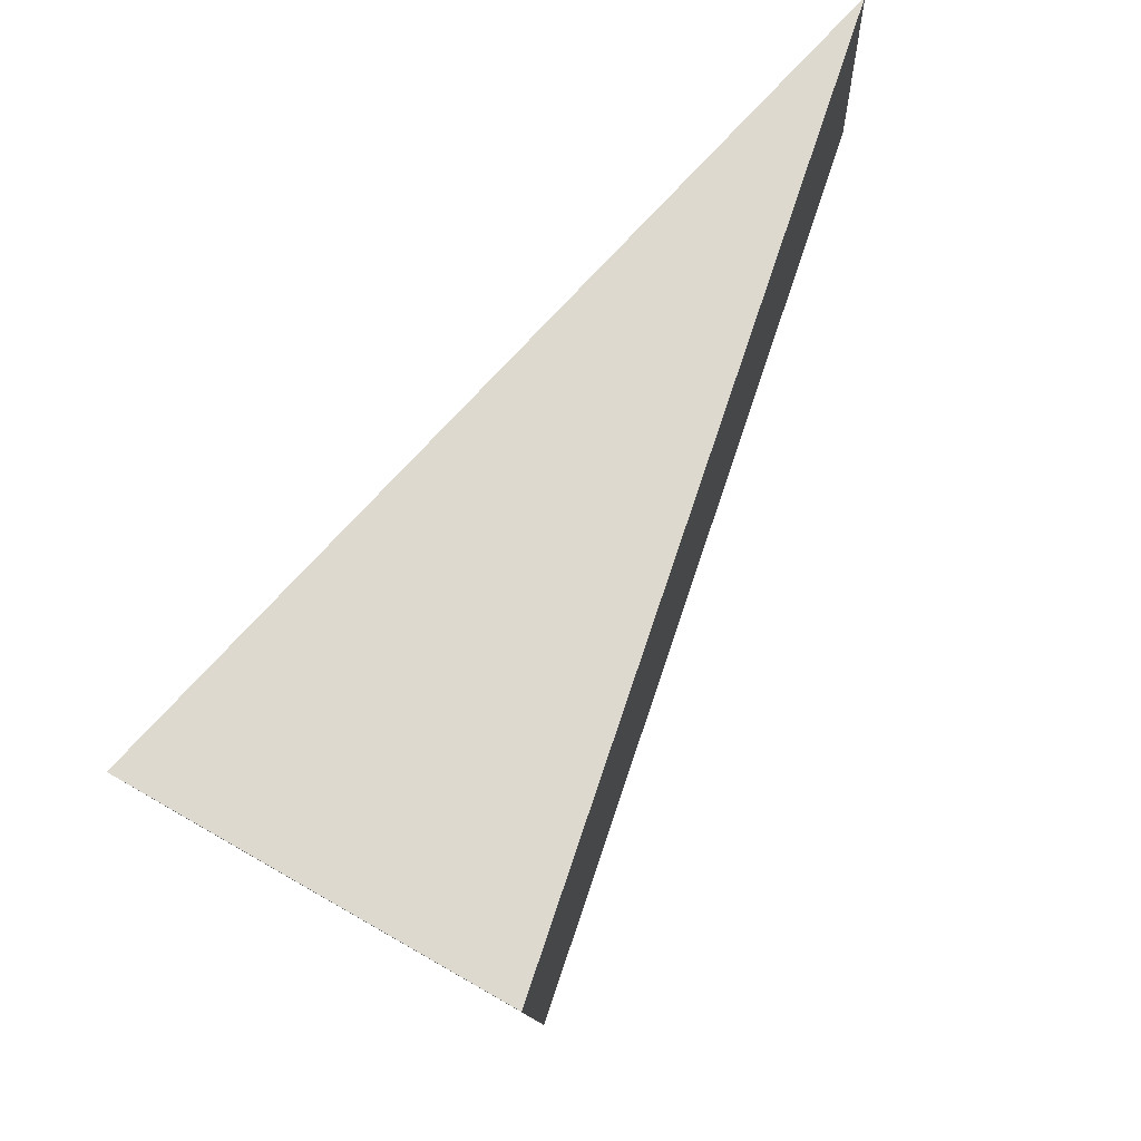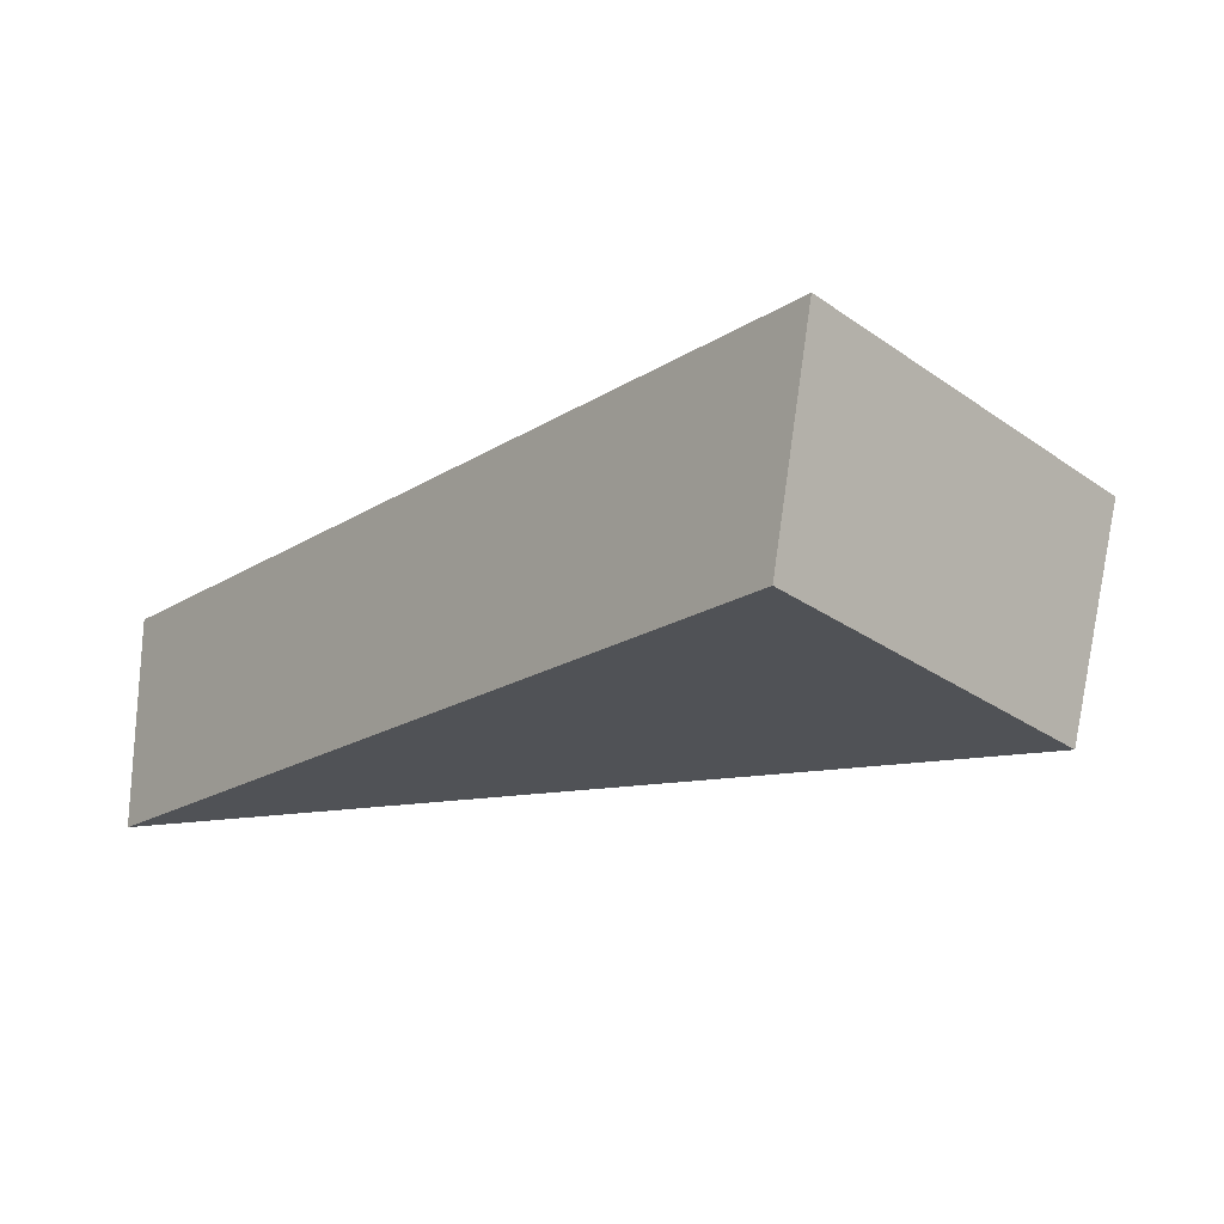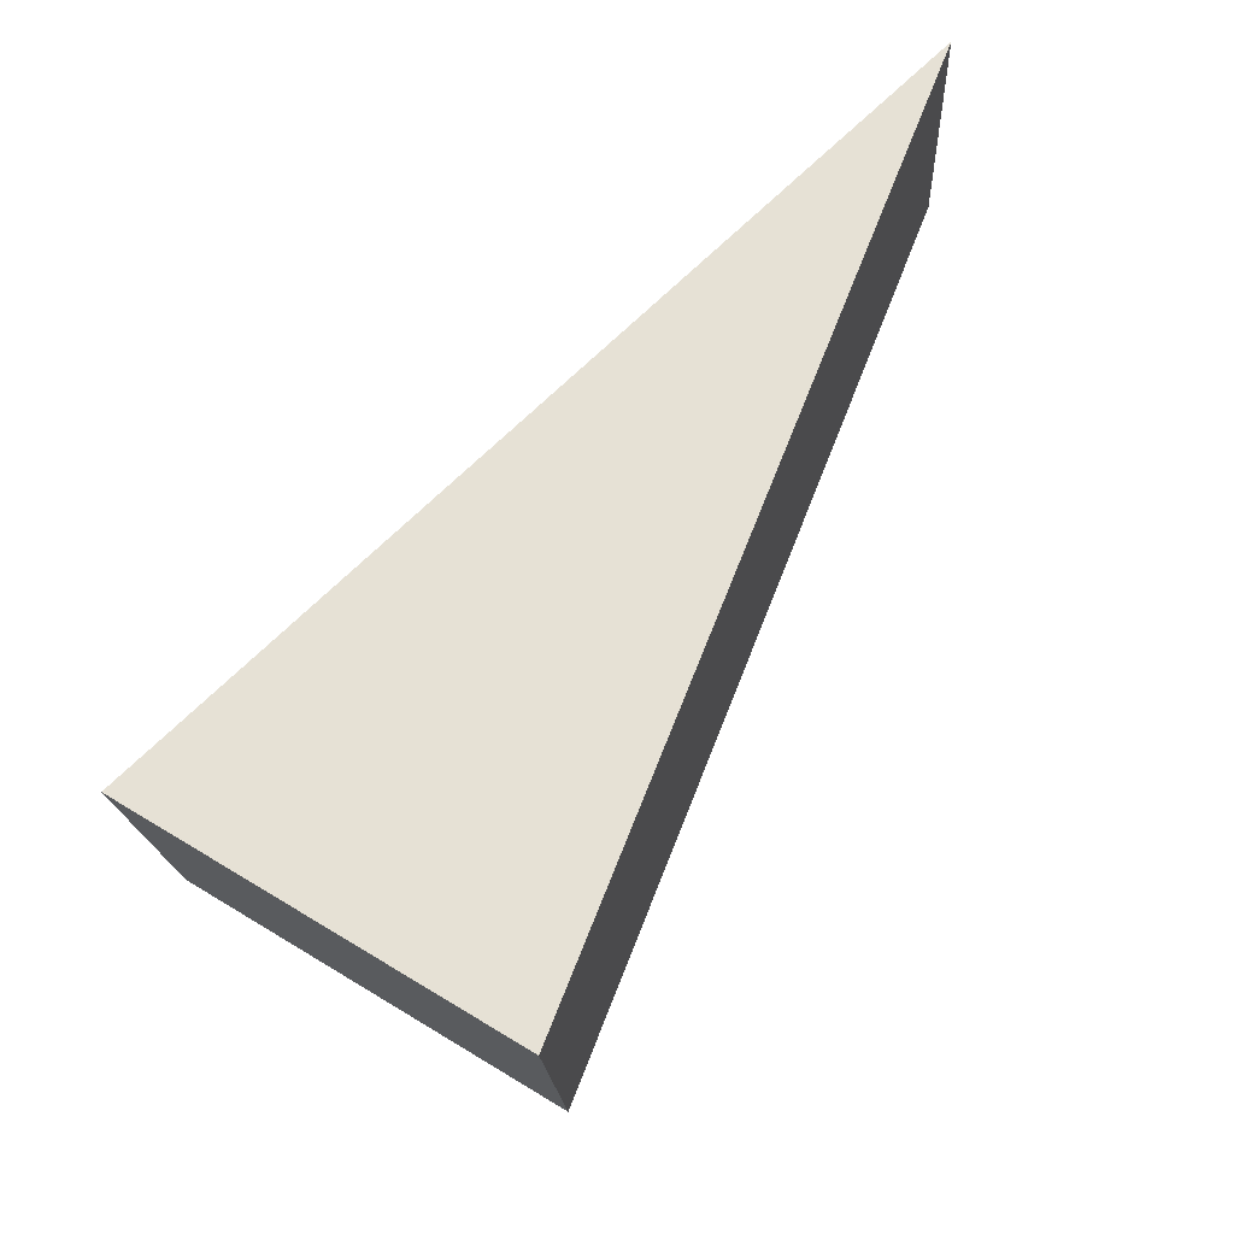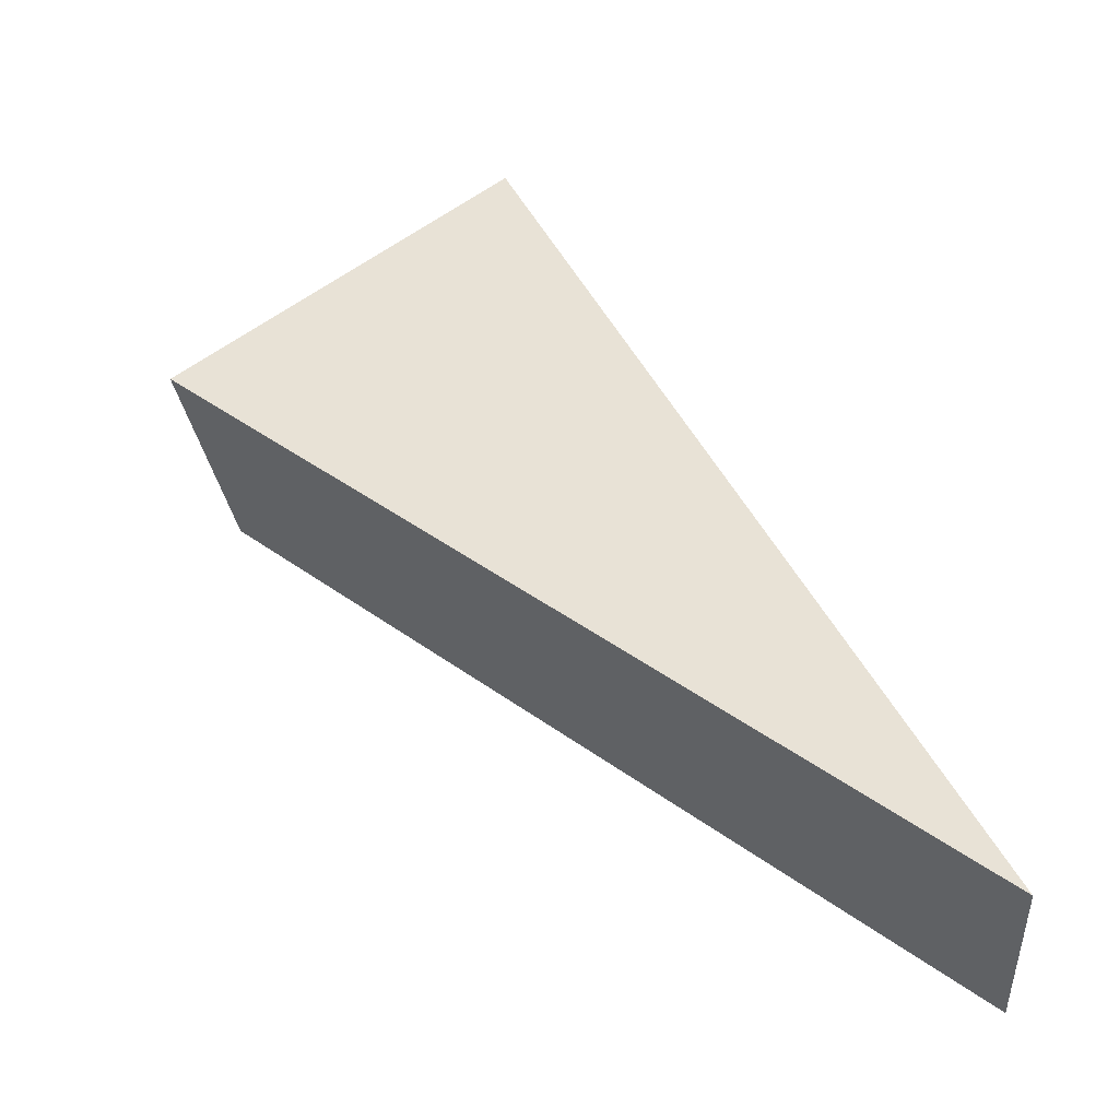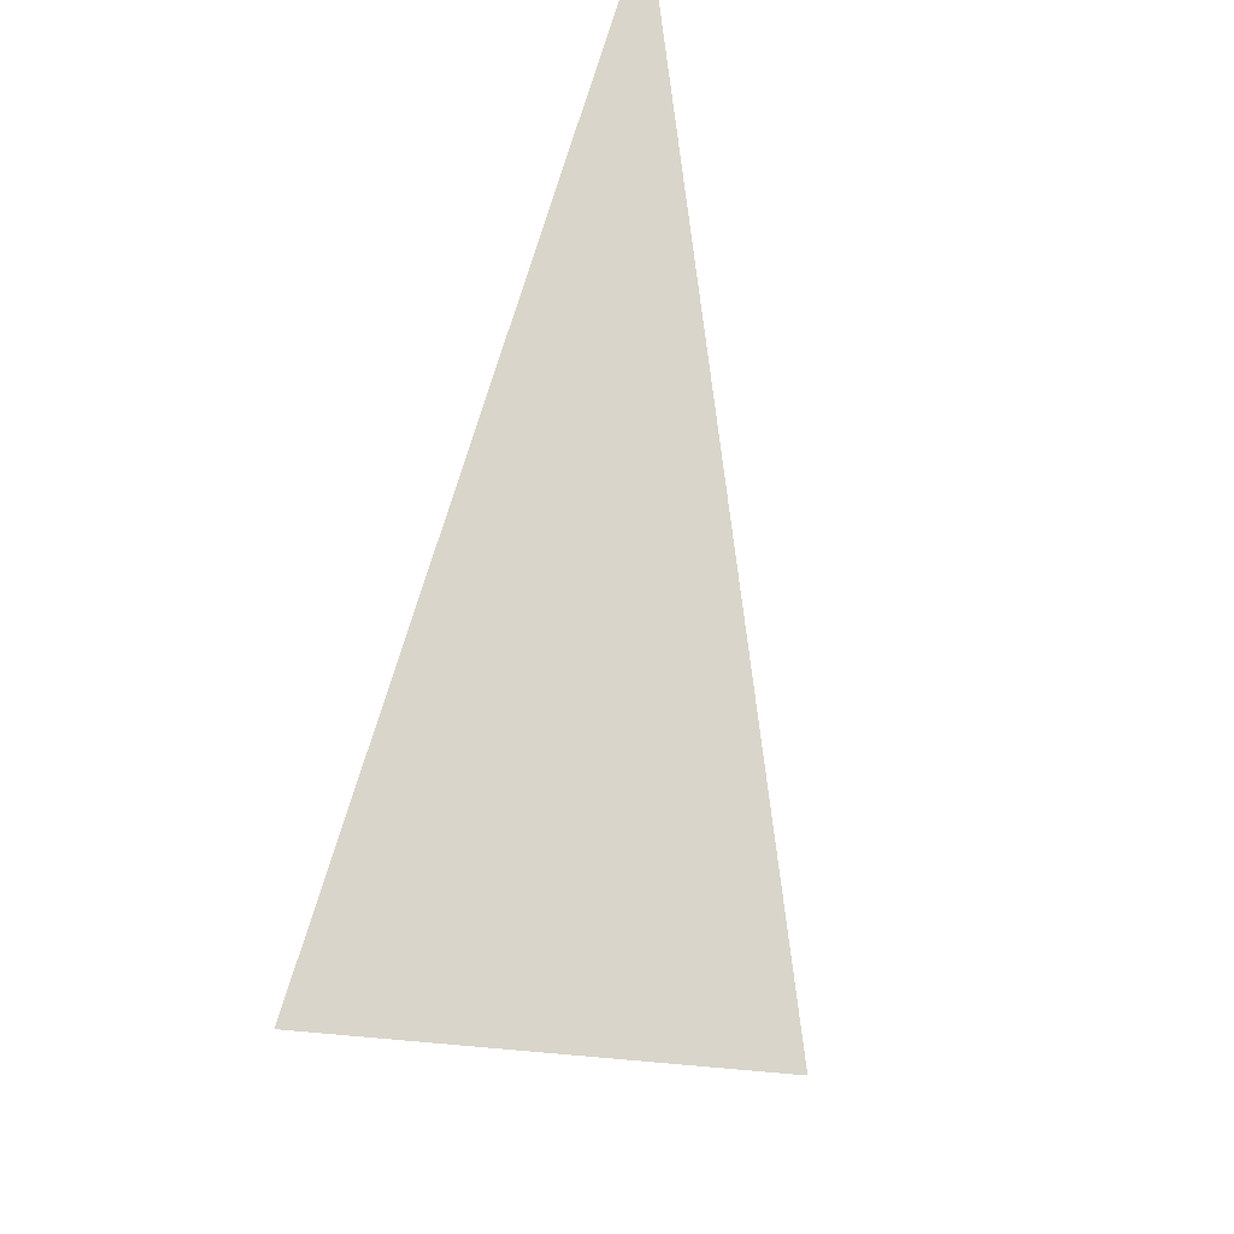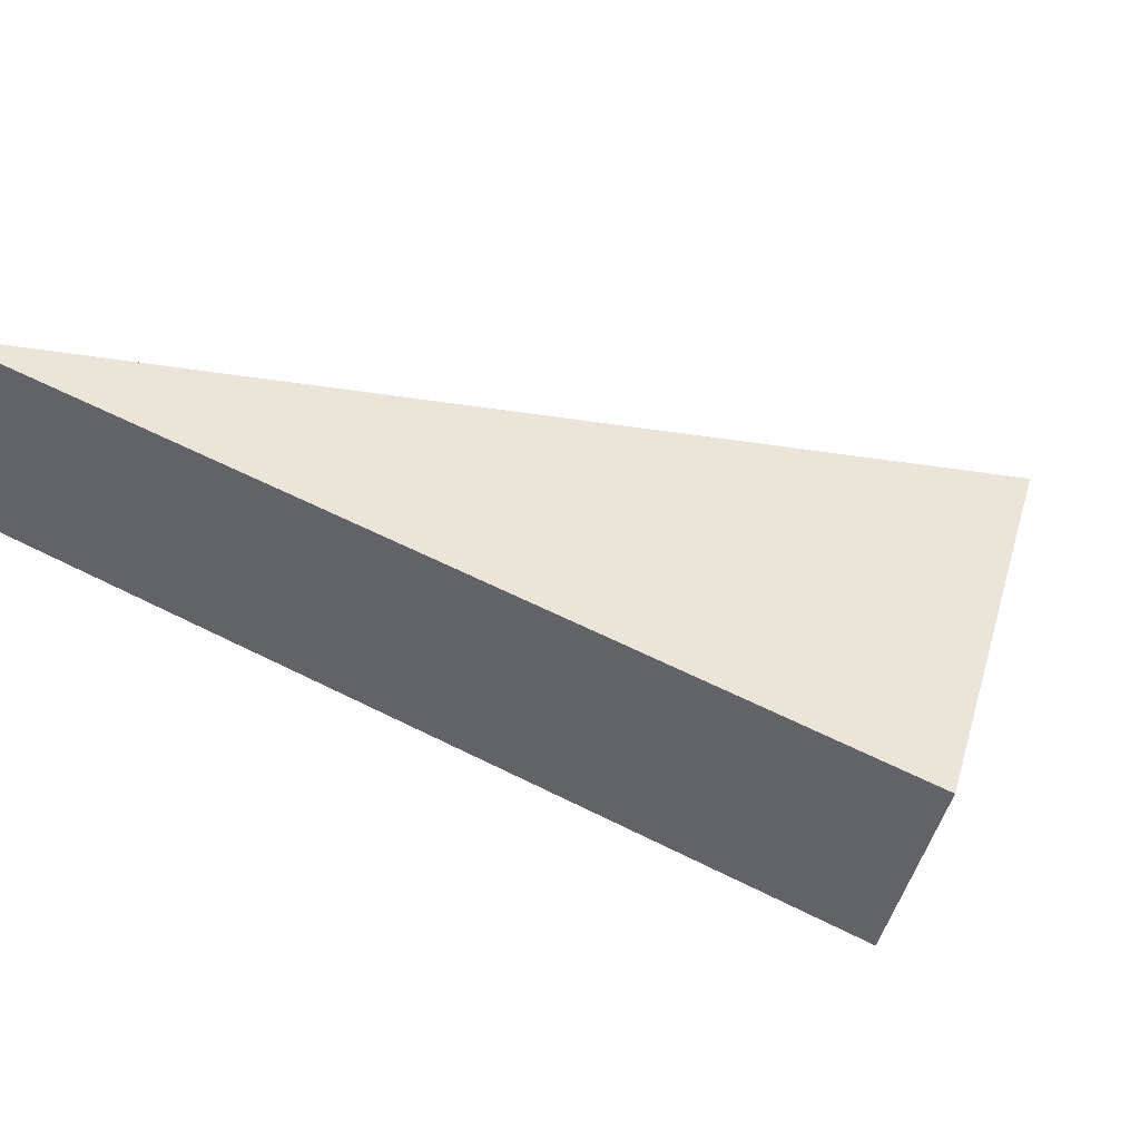
<metadata>
{"format":"obj","ext":"obj","renderer":"f3d","projection":"perspective","resolution":1024,"background":"white","views":[{"elev":64.5,"azim":68.4,"up":"+Y"},{"elev":-25.3,"azim":-11.6,"up":"+Y"},{"elev":56.6,"azim":70.8,"up":"+Y"},{"elev":-34.8,"azim":-177.2,"up":"+Z"},{"elev":68.0,"azim":42.9,"up":"+Y"},{"elev":41.3,"azim":-36.3,"up":"+Y"}]}
</metadata>
<code>
v 2.048 0.1524 2.485
v 2.046 0.1524 2.487
v 2.042 0.1533 2.48
v 2.042 0.1552 2.48
v 2.042 0.1533 2.48
v 2.046 0.1524 2.487
v 2.046 0.1542 2.487
v 2.046 0.1542 2.487
v 2.046 0.1524 2.487
v 2.048 0.1524 2.485
v 2.049 0.1542 2.485
v 2.049 0.1542 2.485
v 2.048 0.1524 2.485
v 2.042 0.1533 2.48
v 2.042 0.1552 2.48
v 2.042 0.1552 2.48
v 2.046 0.1542 2.487
v 2.049 0.1542 2.485
f 1 2 3
f 4 5 6
f 4 6 7
f 8 9 10
f 8 10 11
f 12 13 14
f 12 14 15
f 16 17 18

</code>
